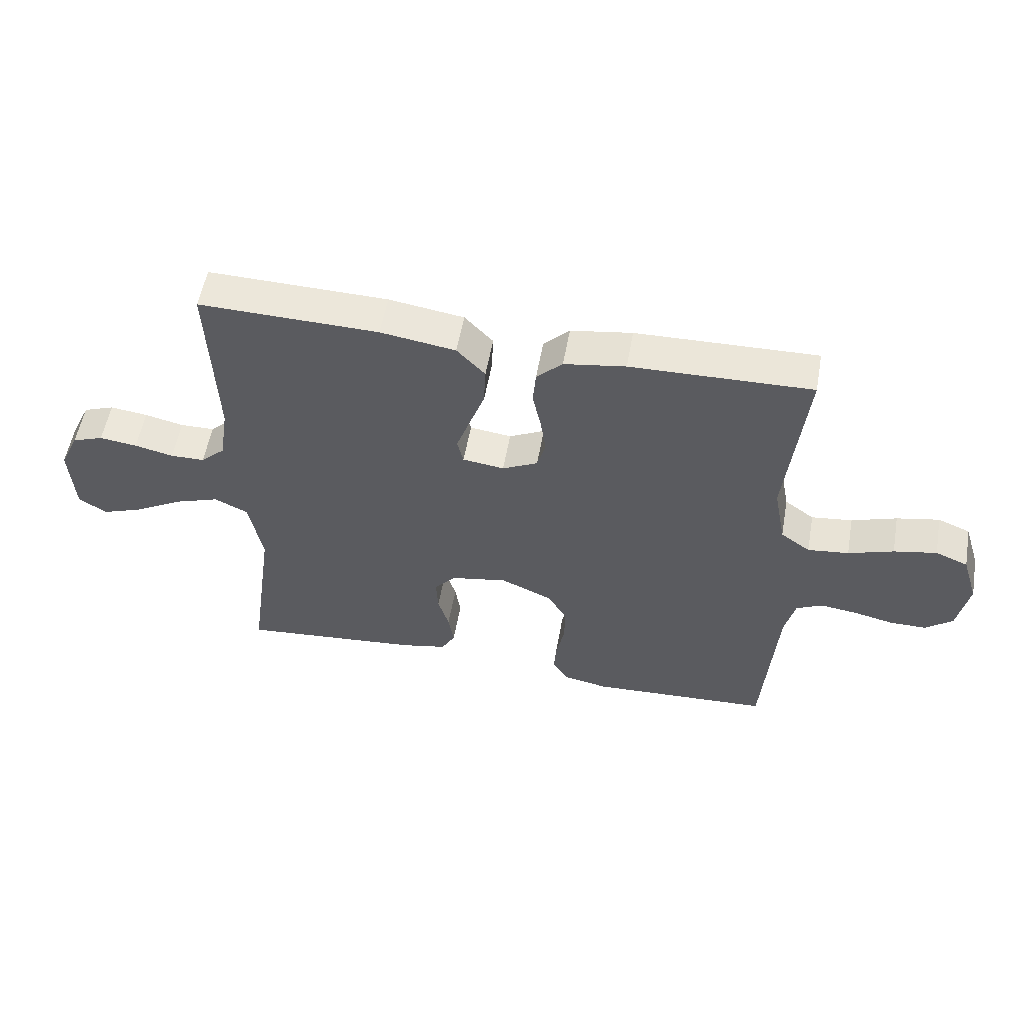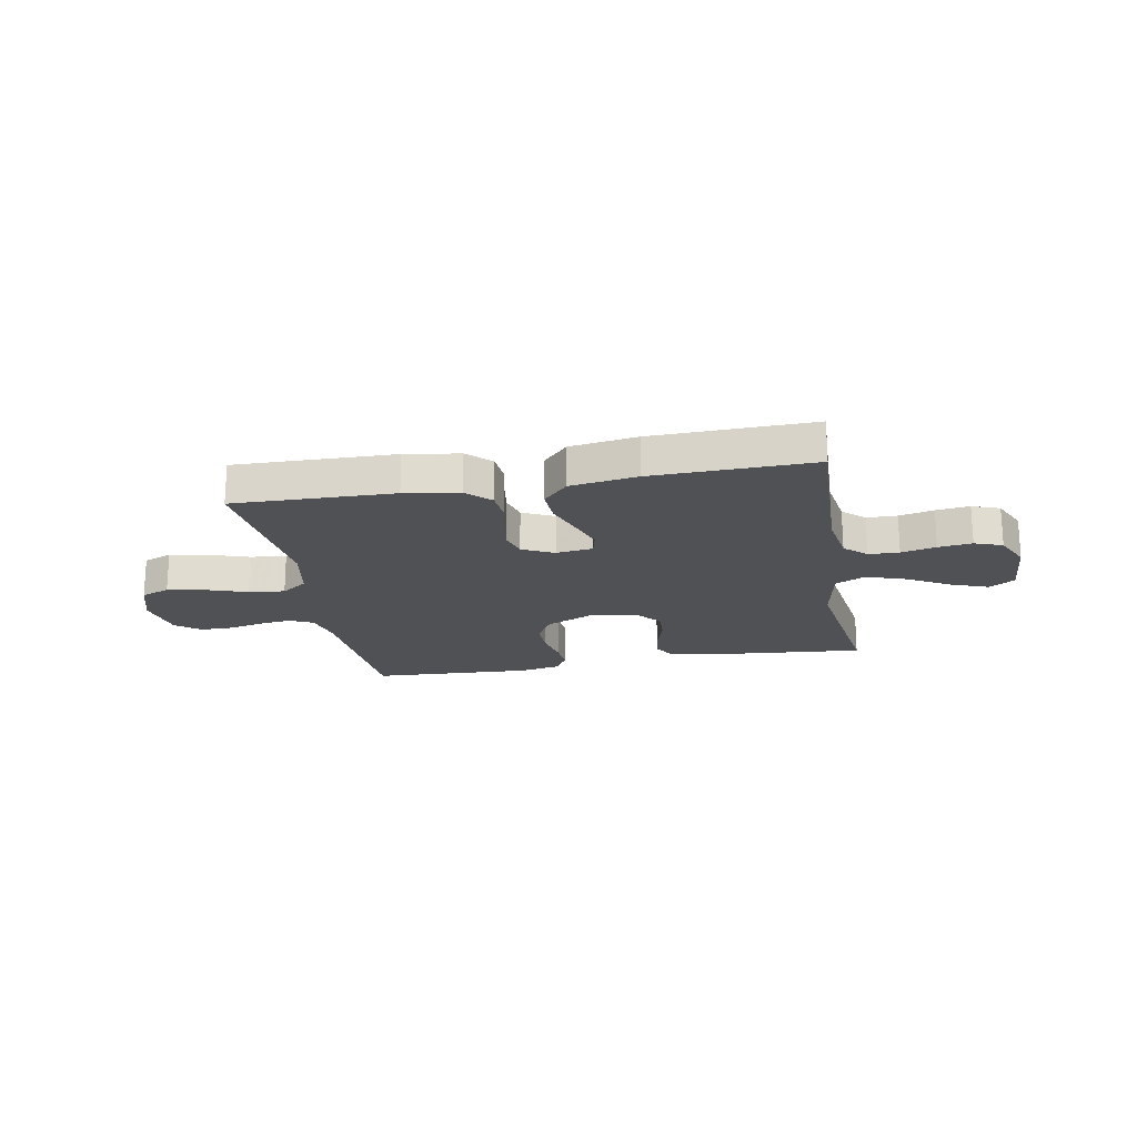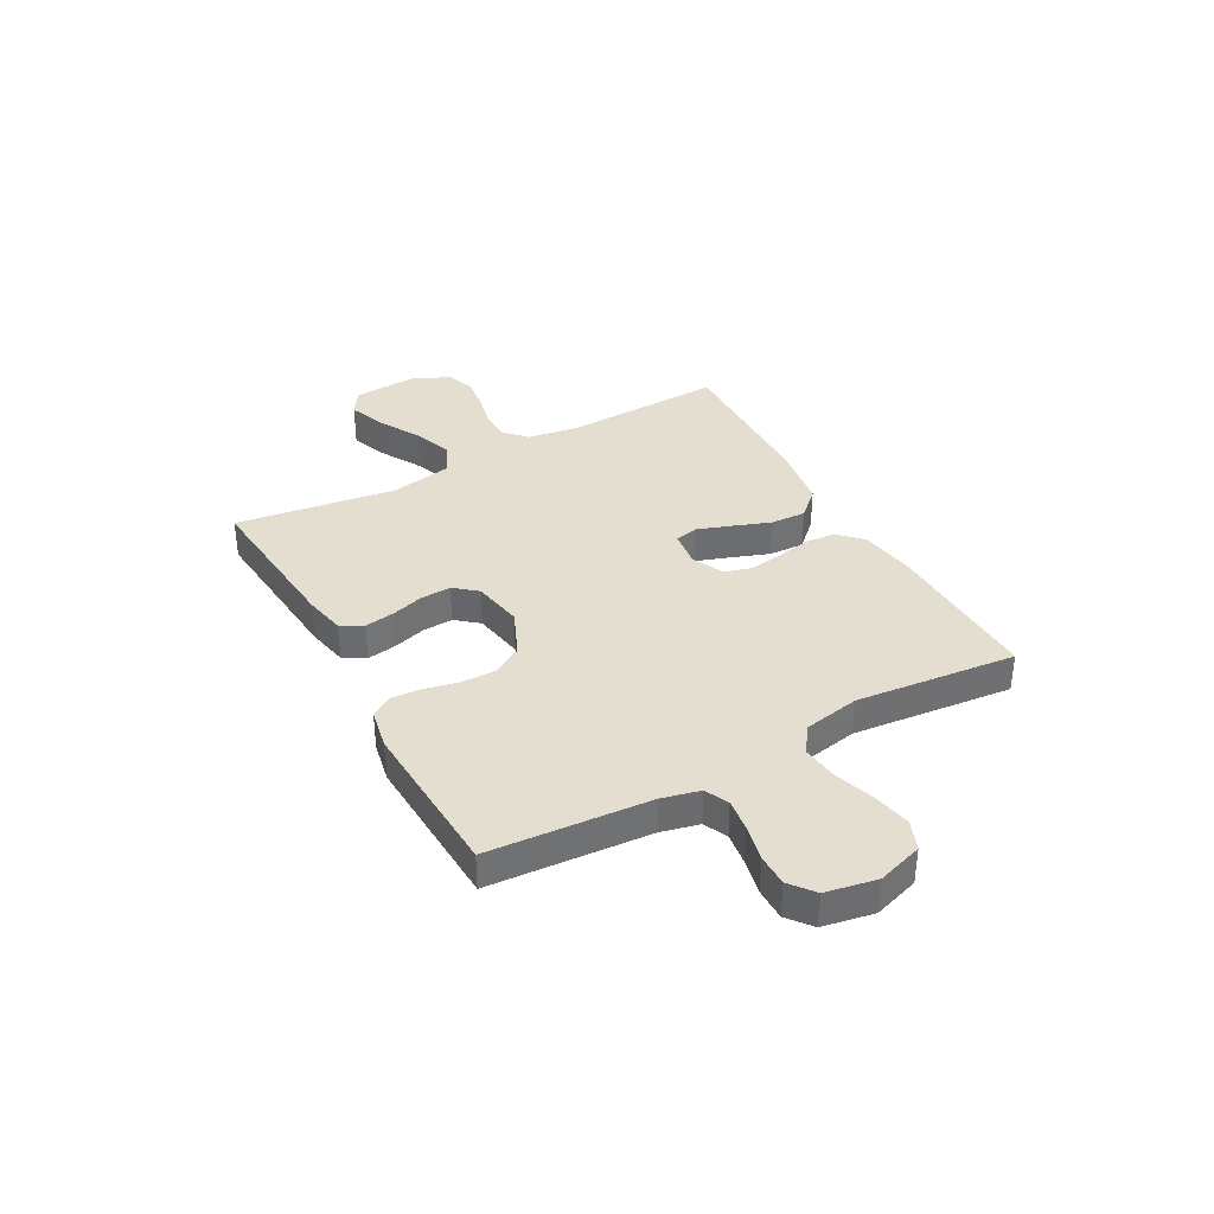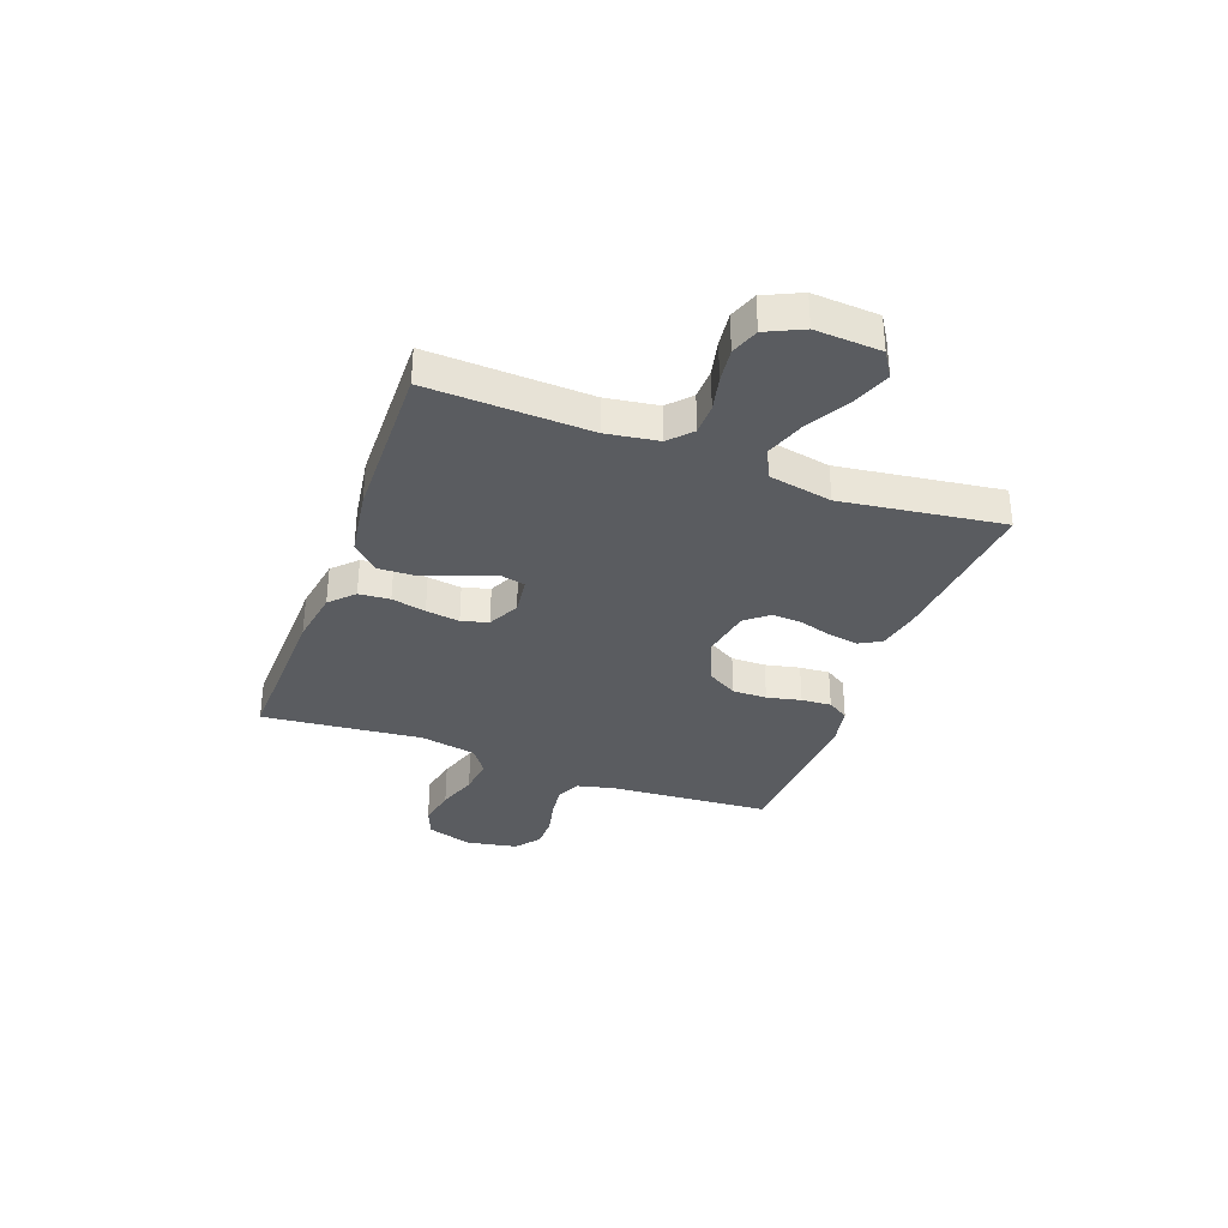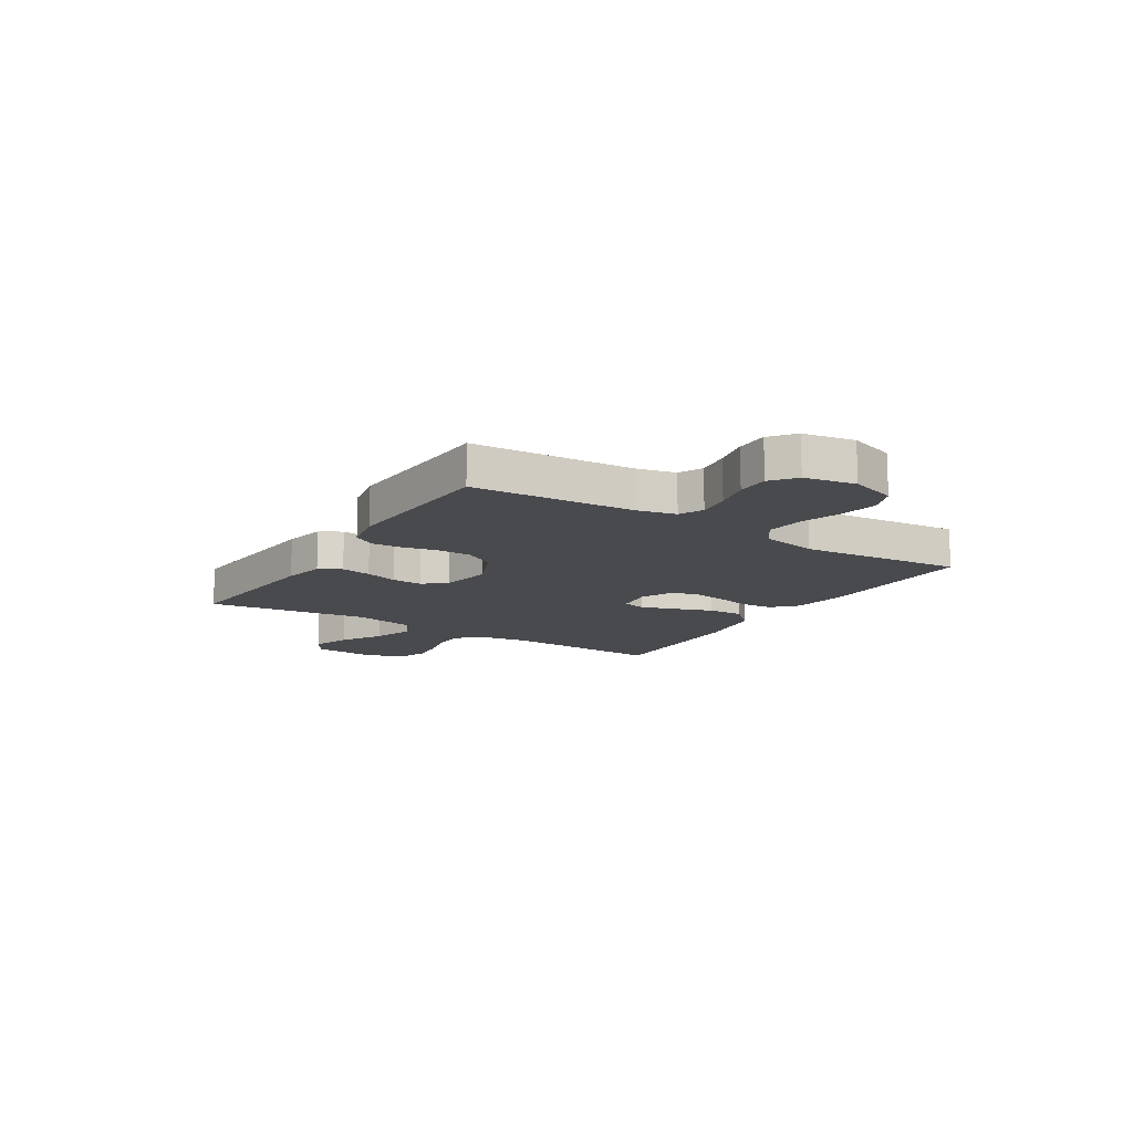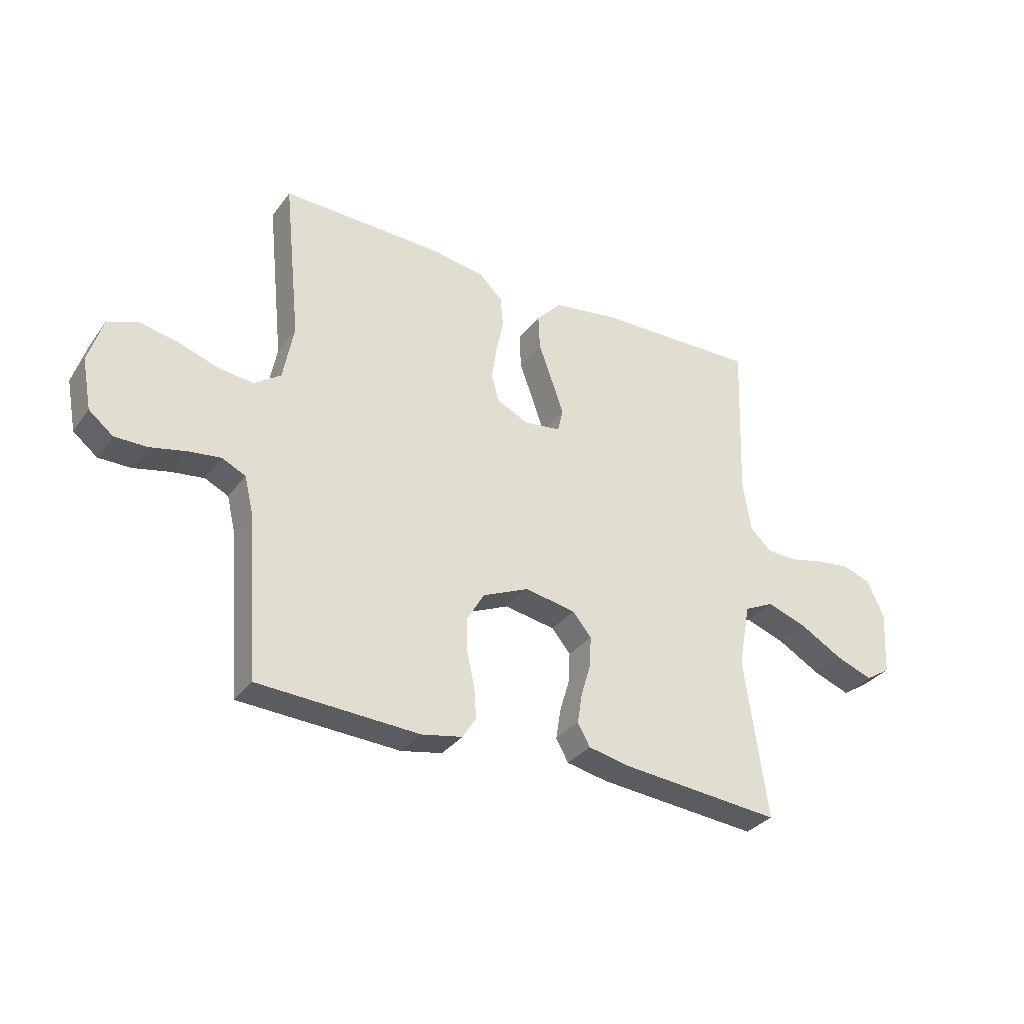
<metadata>
{"format":"obj","ext":"obj","renderer":"f3d","projection":"perspective","resolution":1024,"background":"white","views":[{"elev":55.2,"azim":-169.9,"up":"+Z"},{"elev":-20.0,"azim":10.3,"up":"+Y"},{"elev":36.5,"azim":-118.8,"up":"+Y"},{"elev":-34.1,"azim":69.6,"up":"+Y"},{"elev":-13.4,"azim":-122.3,"up":"+Y"},{"elev":-32.6,"azim":-30.6,"up":"+Z"}]}
</metadata>
<code>
v 0.5 0.07 0.5
v 0.489 0.07 0.2
v 0.504 0.07 0.103
v 0.545 0.07 0.065
v 0.602 0.07 0.064
v 0.667 0.07 0.079
v 0.73 0.07 0.087
v 0.782 0.07 0.068
v 0.814 0.07 0
v 0.807 0.07 -0.122
v 0.76 0.07 -0.152
v 0.69 0.07 -0.126
v 0.611 0.07 -0.081
v 0.536 0.07 -0.055
v 0.48 0.07 -0.082
v 0.458 0.07 -0.2
v 0.5 0.07 -0.5
v 0.2 0.07 -0.473
v 0.123 0.07 -0.457
v 0.1 0.07 -0.416
v 0.109 0.07 -0.36
v 0.127 0.07 -0.299
v 0.13 0.07 -0.242
v 0.095 0.07 -0.2
v 0 0.07 -0.183
v -0.086 0.07 -0.221
v -0.118 0.07 -0.276
v -0.117 0.07 -0.34
v -0.103 0.07 -0.404
v -0.099 0.07 -0.46
v -0.124 0.07 -0.5
v -0.2 0.07 -0.515
v -0.5 0.07 -0.5
v -0.522 0.07 -0.2
v -0.539 0.07 -0.129
v -0.583 0.07 -0.108
v -0.644 0.07 -0.116
v -0.71 0.07 -0.131
v -0.77 0.07 -0.131
v -0.815 0.07 -0.095
v -0.833 0.07 0
v -0.806 0.07 0.085
v -0.752 0.07 0.107
v -0.681 0.07 0.093
v -0.606 0.07 0.068
v -0.538 0.07 0.06
v -0.489 0.07 0.095
v -0.469 0.07 0.2
v -0.5 0.07 0.5
v -0.2 0.07 0.493
v -0.098 0.07 0.477
v -0.055 0.07 0.435
v -0.05 0.07 0.377
v -0.064 0.07 0.313
v -0.073 0.07 0.25
v -0.059 0.07 0.2
v 0 0.07 0.171
v 0.069 0.07 0.18
v 0.079 0.07 0.223
v 0.057 0.07 0.286
v 0.031 0.07 0.358
v 0.028 0.07 0.424
v 0.075 0.07 0.474
v 0.2 0.07 0.493
v 0.5 0 0.5
v 0.489 0 0.2
v 0.504 0 0.103
v 0.545 0 0.065
v 0.602 0 0.064
v 0.667 0 0.079
v 0.73 0 0.087
v 0.782 0 0.068
v 0.814 0 0
v 0.807 0 -0.122
v 0.76 0 -0.152
v 0.69 0 -0.126
v 0.611 0 -0.081
v 0.536 0 -0.055
v 0.48 0 -0.082
v 0.458 0 -0.2
v 0.5 0 -0.5
v 0.2 0 -0.473
v 0.123 0 -0.457
v 0.1 0 -0.416
v 0.109 0 -0.36
v 0.127 0 -0.299
v 0.13 0 -0.242
v 0.095 0 -0.2
v 0 0 -0.183
v -0.086 0 -0.221
v -0.118 0 -0.276
v -0.117 0 -0.34
v -0.103 0 -0.404
v -0.099 0 -0.46
v -0.124 0 -0.5
v -0.2 0 -0.515
v -0.5 0 -0.5
v -0.522 0 -0.2
v -0.539 0 -0.129
v -0.583 0 -0.108
v -0.644 0 -0.116
v -0.71 0 -0.131
v -0.77 0 -0.131
v -0.815 0 -0.095
v -0.833 0 0
v -0.806 0 0.085
v -0.752 0 0.107
v -0.681 0 0.093
v -0.606 0 0.068
v -0.538 0 0.06
v -0.489 0 0.095
v -0.469 0 0.2
v -0.5 0 0.5
v -0.2 0 0.493
v -0.098 0 0.477
v -0.055 0 0.435
v -0.05 0 0.377
v -0.064 0 0.313
v -0.073 0 0.25
v -0.059 0 0.2
v 0 0 0.171
v 0.069 0 0.18
v 0.079 0 0.223
v 0.057 0 0.286
v 0.031 0 0.358
v 0.028 0 0.424
v 0.075 0 0.474
v 0.2 0 0.493
f 64 1 2
f 63 64 2
f 62 63 2
f 61 62 2
f 60 61 2
f 59 60 2 3
f 58 59 3 4
f 57 58 4
f 52 53 54
f 51 52 54
f 50 51 54
f 49 50 54
f 48 49 54
f 47 48 54 55
f 46 47 55 56
f 43 44 45
f 42 43 45
f 41 42 45
f 40 41 45
f 39 40 45
f 38 39 45
f 37 38 45
f 36 37 45 46
f 46 56 57
f 36 46 57
f 35 36 57
f 32 33 34
f 31 32 34
f 30 31 34
f 29 30 34
f 28 29 34
f 27 28 34 35
f 20 21 22
f 19 20 22
f 18 19 22
f 17 18 22
f 16 17 22
f 15 16 22 23
f 14 15 23 24
f 11 12 13
f 10 11 13
f 9 10 13
f 8 9 13
f 7 8 13
f 6 7 13
f 5 6 13
f 4 5 13 14
f 14 24 25
f 4 14 25
f 57 4 25
f 26 27 35 57
f 25 26 57
f 66 65 128
f 66 128 127
f 66 127 126
f 66 126 125
f 66 125 124
f 67 66 124 123
f 68 67 123 122
f 68 122 121
f 118 117 116
f 118 116 115
f 118 115 114
f 118 114 113
f 118 113 112
f 119 118 112 111
f 120 119 111 110
f 109 108 107
f 109 107 106
f 109 106 105
f 109 105 104
f 109 104 103
f 109 103 102
f 109 102 101
f 110 109 101 100
f 121 120 110
f 121 110 100
f 121 100 99
f 98 97 96
f 98 96 95
f 98 95 94
f 98 94 93
f 98 93 92
f 99 98 92 91
f 86 85 84
f 86 84 83
f 86 83 82
f 86 82 81
f 86 81 80
f 87 86 80 79
f 88 87 79 78
f 77 76 75
f 77 75 74
f 77 74 73
f 77 73 72
f 77 72 71
f 77 71 70
f 77 70 69
f 78 77 69 68
f 89 88 78
f 89 78 68
f 89 68 121
f 121 99 91 90
f 121 90 89
f 1 65 66 2
f 2 66 67 3
f 3 67 68 4
f 4 68 69 5
f 5 69 70 6
f 6 70 71 7
f 7 71 72 8
f 8 72 73 9
f 9 73 74 10
f 10 74 75 11
f 11 75 76 12
f 12 76 77 13
f 13 77 78 14
f 14 78 79 15
f 15 79 80 16
f 16 80 81 17
f 17 81 82 18
f 18 82 83 19
f 19 83 84 20
f 20 84 85 21
f 21 85 86 22
f 22 86 87 23
f 23 87 88 24
f 24 88 89 25
f 25 89 90 26
f 26 90 91 27
f 27 91 92 28
f 28 92 93 29
f 29 93 94 30
f 30 94 95 31
f 31 95 96 32
f 32 96 97 33
f 33 97 98 34
f 34 98 99 35
f 35 99 100 36
f 36 100 101 37
f 37 101 102 38
f 38 102 103 39
f 39 103 104 40
f 40 104 105 41
f 41 105 106 42
f 42 106 107 43
f 43 107 108 44
f 44 108 109 45
f 45 109 110 46
f 46 110 111 47
f 47 111 112 48
f 48 112 113 49
f 49 113 114 50
f 50 114 115 51
f 51 115 116 52
f 52 116 117 53
f 53 117 118 54
f 54 118 119 55
f 55 119 120 56
f 56 120 121 57
f 57 121 122 58
f 58 122 123 59
f 59 123 124 60
f 60 124 125 61
f 61 125 126 62
f 62 126 127 63
f 63 127 128 64
f 64 128 65 1

</code>
